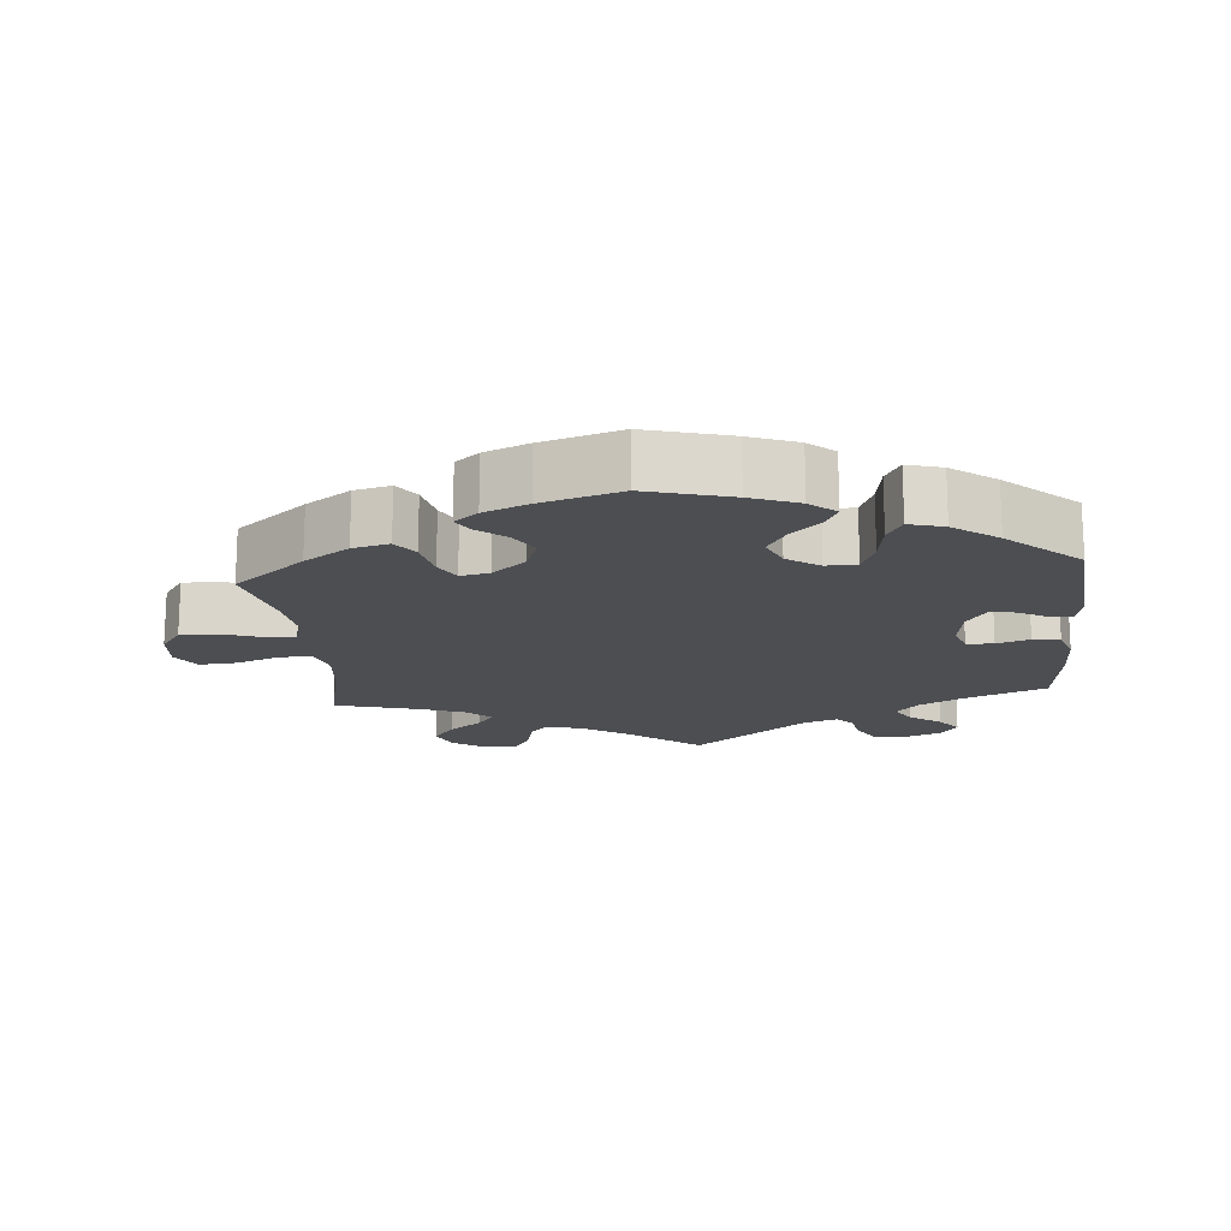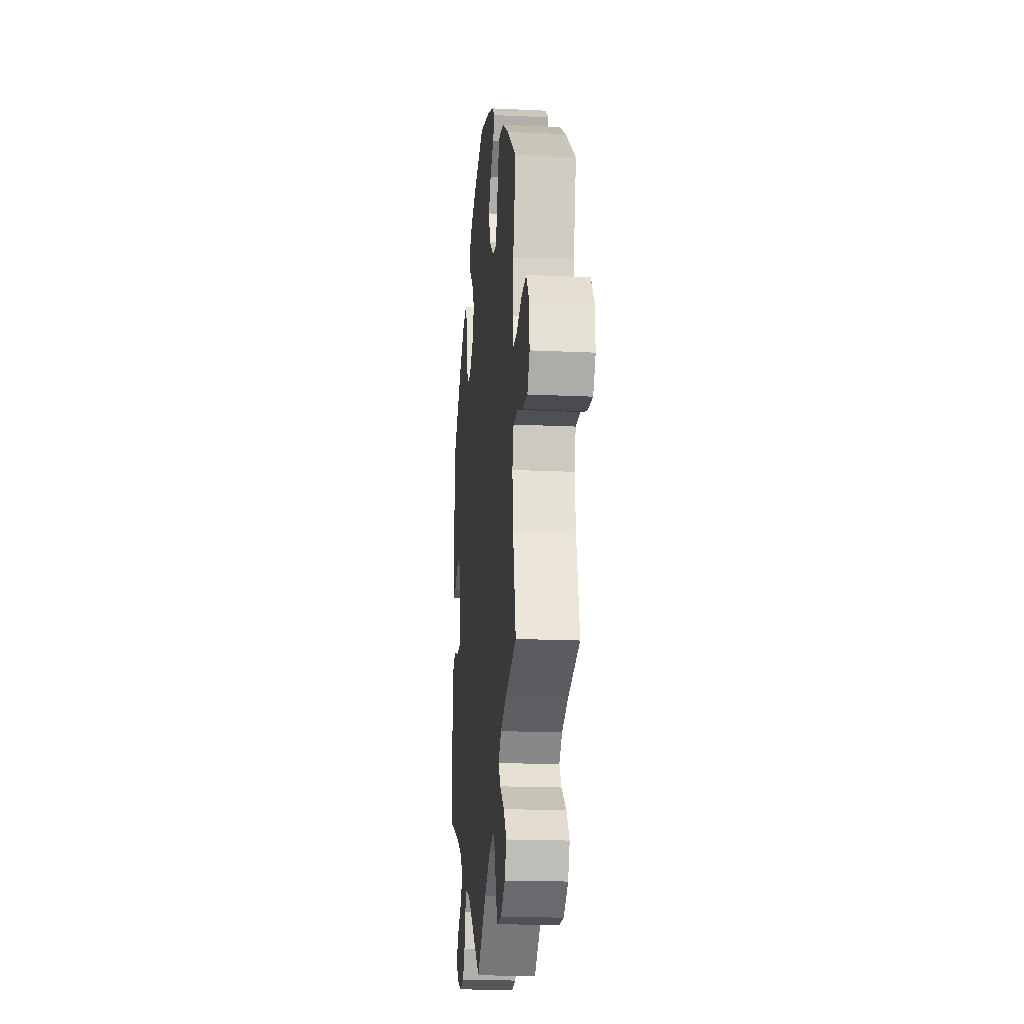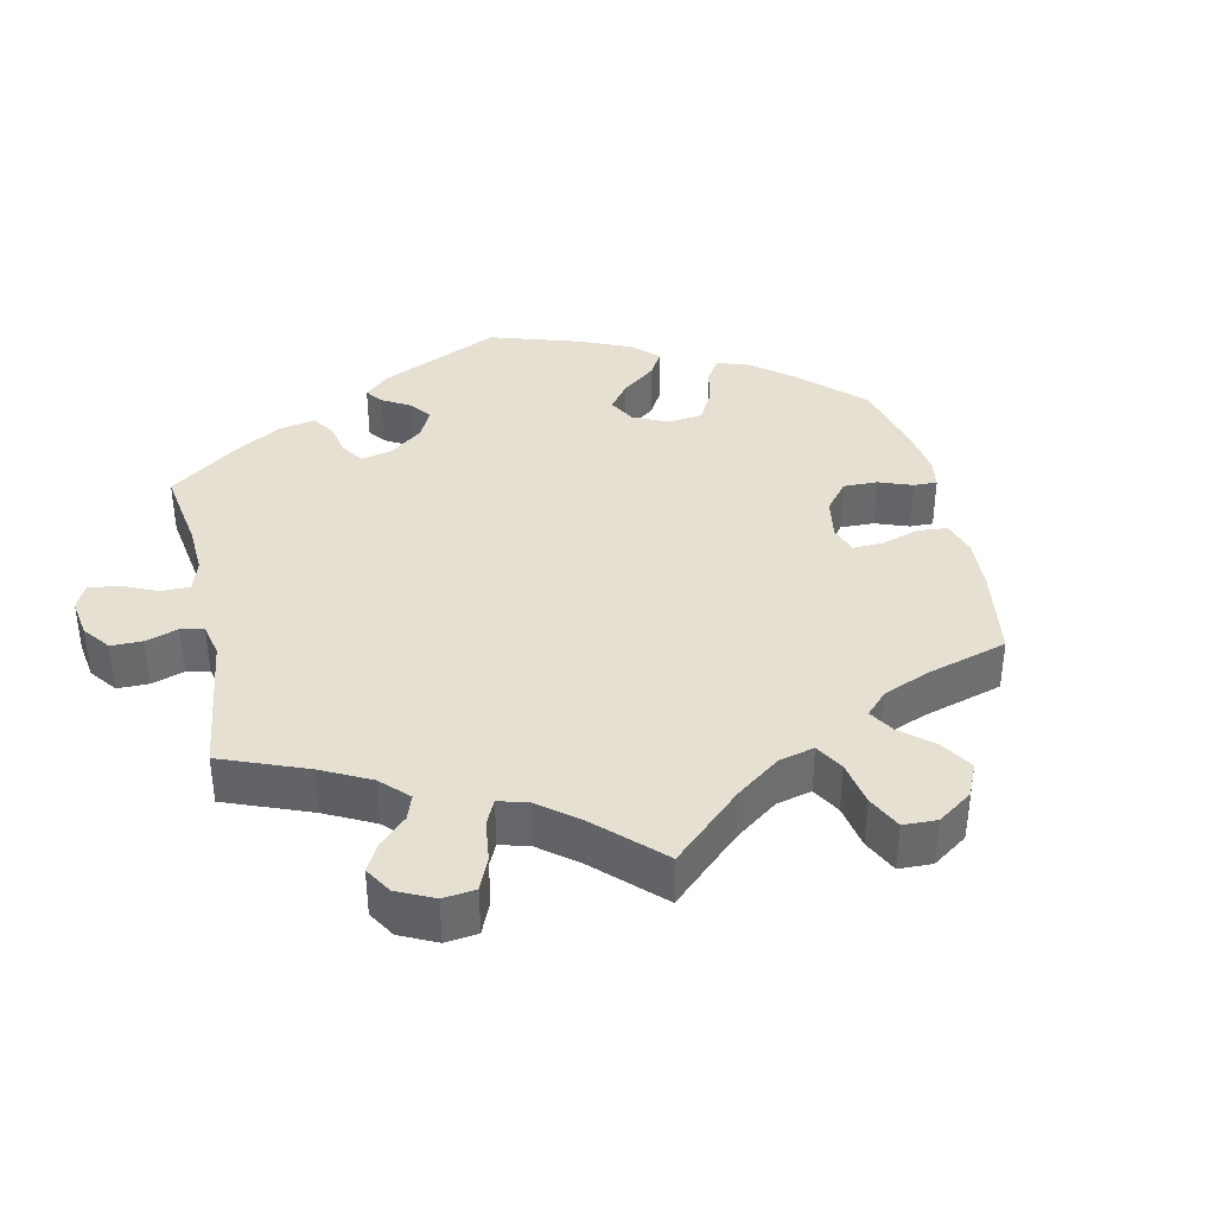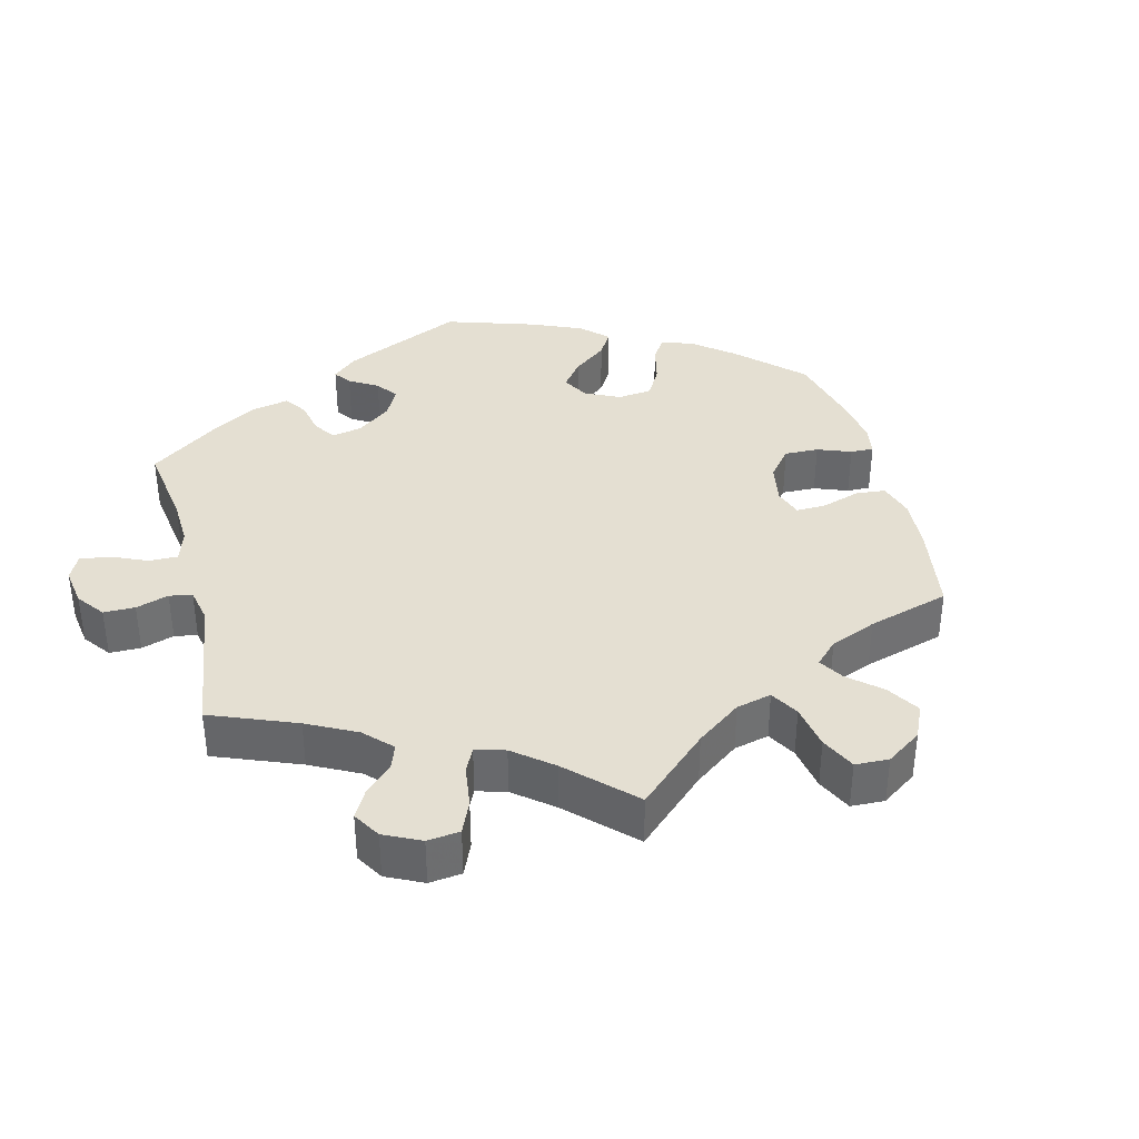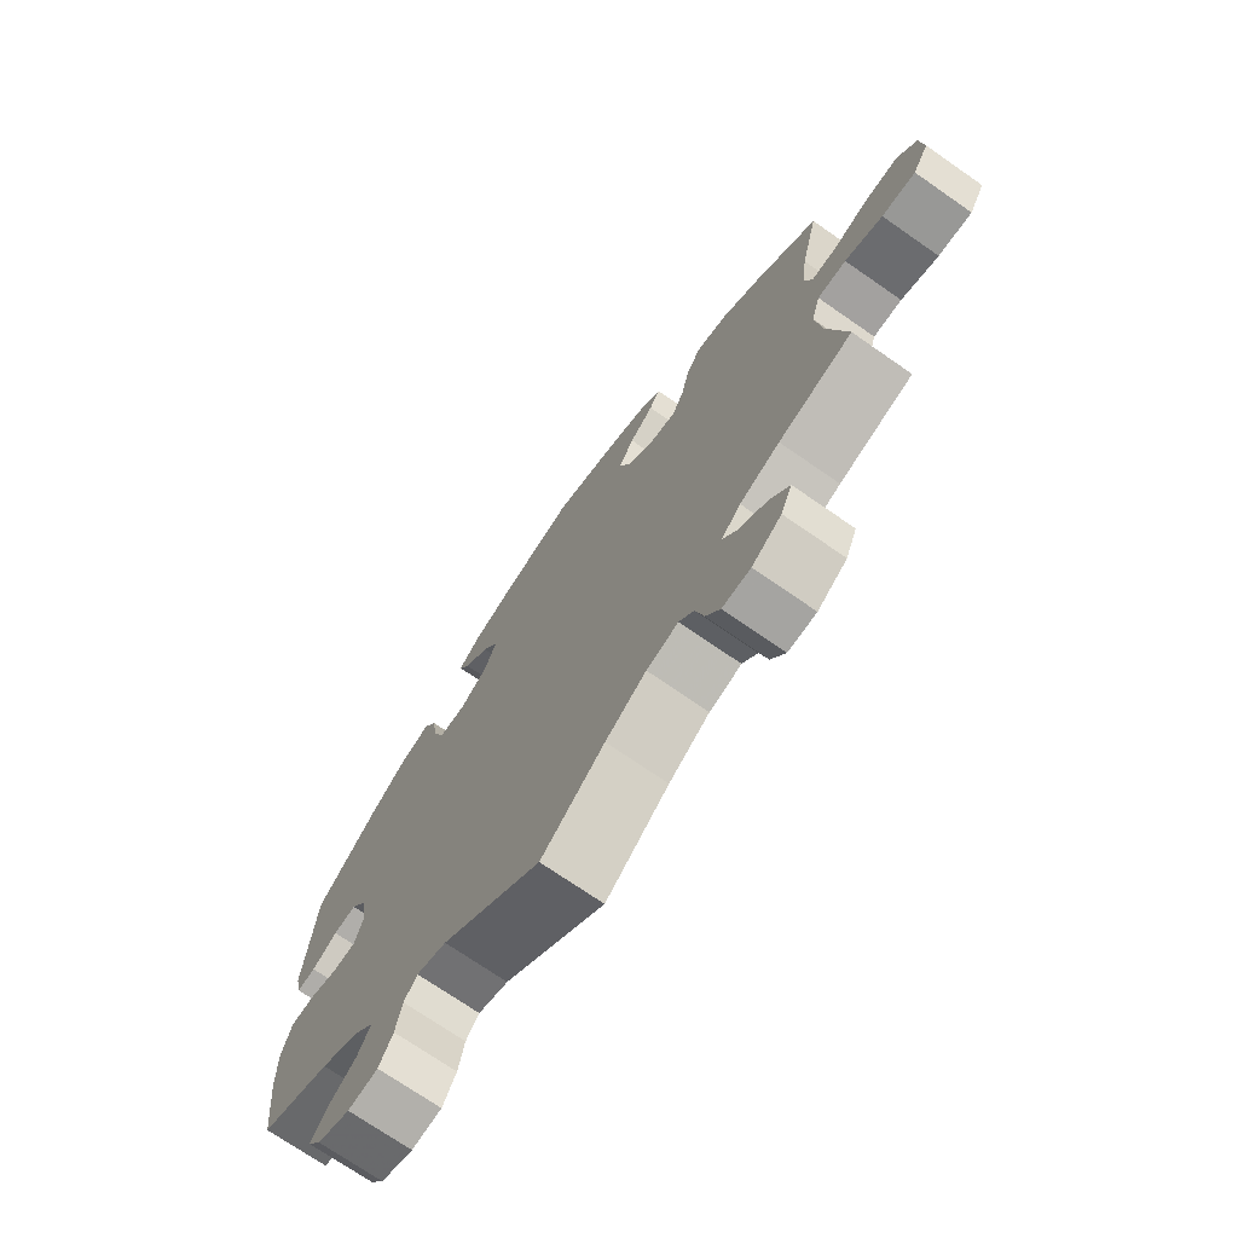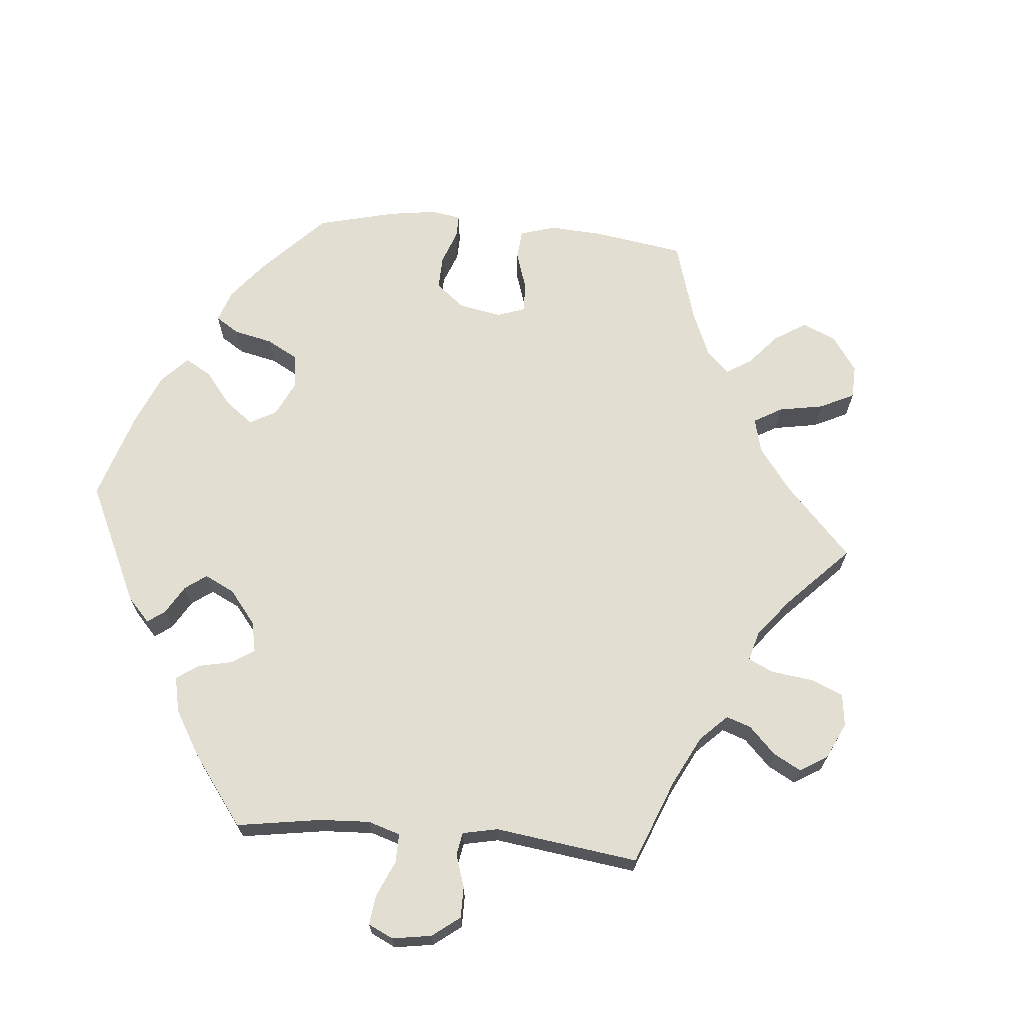
<metadata>
{"format":"obj","ext":"obj","renderer":"f3d","projection":"perspective","resolution":1024,"background":"white","views":[{"elev":-16.6,"azim":5.4,"up":"+Y"},{"elev":-18.6,"azim":-95.2,"up":"+Z"},{"elev":37.8,"azim":-132.6,"up":"+Y"},{"elev":37.1,"azim":-134.2,"up":"+Y"},{"elev":-72.3,"azim":-124.8,"up":"+Z"},{"elev":67.9,"azim":155.1,"up":"+Y"}]}
</metadata>
<code>
v 0.116 0.07 0.545
v 0.183 0.07 0.519
v 0.219 0.07 0.488
v 0.201 0.07 0.453
v 0.16 0.07 0.415
v 0.134 0.07 0.372
v 0.153 0.07 0.327
v 0.198 0.07 0.296
v 0.241 0.07 0.297
v 0.26 0.07 0.342
v 0.269 0.07 0.402
v 0.29 0.07 0.439
v 0.339 0.07 0.425
v 0.401 0.07 0.379
v 0.5 0.07 0.289
v 0.516 0.07 0.102
v 0.506 0.07 0.057
v 0.476 0.07 0.06
v 0.435 0.07 0.083
v 0.398 0.07 0.087
v 0.372 0.07 0.048
v 0.363 0.07 -0.012
v 0.377 0.07 -0.054
v 0.415 0.07 -0.056
v 0.461 0.07 -0.041
v 0.499 0.07 -0.044
v 0.515 0.07 -0.093
v 0.514 0.07 -0.167
v 0.5 0.07 -0.289
v 0.387 0.07 -0.333
v 0.325 0.07 -0.365
v 0.293 0.07 -0.4
v 0.314 0.07 -0.435
v 0.358 0.07 -0.467
v 0.384 0.07 -0.501
v 0.362 0.07 -0.533
v 0.31 0.07 -0.553
v 0.262 0.07 -0.547
v 0.24 0.07 -0.509
v 0.23 0.07 -0.462
v 0.209 0.07 -0.437
v 0.161 0.07 -0.453
v 0 0.07 -0.578
v -0.101 0.07 -0.498
v -0.166 0.07 -0.456
v -0.217 0.07 -0.443
v -0.241 0.07 -0.471
v -0.254 0.07 -0.522
v -0.277 0.07 -0.56
v -0.322 0.07 -0.559
v -0.369 0.07 -0.527
v -0.387 0.07 -0.485
v -0.357 0.07 -0.445
v -0.31 0.07 -0.409
v -0.288 0.07 -0.377
v -0.319 0.07 -0.347
v -0.383 0.07 -0.322
v -0.501 0.07 -0.289
v -0.471 0.07 -0.159
v -0.462 0.07 -0.082
v -0.476 0.07 -0.033
v -0.522 0.07 -0.033
v -0.582 0.07 -0.055
v -0.636 0.07 -0.059
v -0.661 0.07 -0.019
v -0.656 0.07 0.041
v -0.626 0.07 0.083
v -0.572 0.07 0.081
v -0.517 0.07 0.062
v -0.476 0.07 0.061
v -0.464 0.07 0.104
v -0.473 0.07 0.173
v -0.501 0.07 0.289
v -0.401 0.07 0.37
v -0.338 0.07 0.412
v -0.287 0.07 0.424
v -0.263 0.07 0.39
v -0.251 0.07 0.334
v -0.231 0.07 0.297
v -0.19 0.07 0.305
v -0.144 0.07 0.344
v -0.125 0.07 0.393
v -0.15 0.07 0.434
v -0.189 0.07 0.466
v -0.206 0.07 0.494
v -0.173 0.07 0.521
v -0.111 0.07 0.546
v -0.001 0.07 0.578
v 0.116 0 0.545
v 0.183 0 0.519
v 0.219 0 0.488
v 0.201 0 0.453
v 0.16 0 0.415
v 0.134 0 0.372
v 0.153 0 0.327
v 0.198 0 0.296
v 0.241 0 0.297
v 0.26 0 0.342
v 0.269 0 0.402
v 0.29 0 0.439
v 0.339 0 0.425
v 0.401 0 0.379
v 0.5 0 0.289
v 0.516 0 0.102
v 0.506 0 0.057
v 0.476 0 0.06
v 0.435 0 0.083
v 0.398 0 0.087
v 0.372 0 0.048
v 0.363 0 -0.012
v 0.377 0 -0.054
v 0.415 0 -0.056
v 0.461 0 -0.041
v 0.499 0 -0.044
v 0.515 0 -0.093
v 0.514 0 -0.167
v 0.5 0 -0.289
v 0.387 0 -0.333
v 0.325 0 -0.365
v 0.293 0 -0.4
v 0.314 0 -0.435
v 0.358 0 -0.467
v 0.384 0 -0.501
v 0.362 0 -0.533
v 0.31 0 -0.553
v 0.262 0 -0.547
v 0.24 0 -0.509
v 0.23 0 -0.462
v 0.209 0 -0.437
v 0.161 0 -0.453
v 0 0 -0.578
v -0.101 0 -0.498
v -0.166 0 -0.456
v -0.217 0 -0.443
v -0.241 0 -0.471
v -0.254 0 -0.522
v -0.277 0 -0.56
v -0.322 0 -0.559
v -0.369 0 -0.527
v -0.387 0 -0.485
v -0.357 0 -0.445
v -0.31 0 -0.409
v -0.288 0 -0.377
v -0.319 0 -0.347
v -0.383 0 -0.322
v -0.501 0 -0.289
v -0.471 0 -0.159
v -0.462 0 -0.082
v -0.476 0 -0.033
v -0.522 0 -0.033
v -0.582 0 -0.055
v -0.636 0 -0.059
v -0.661 0 -0.019
v -0.656 0 0.041
v -0.626 0 0.083
v -0.572 0 0.081
v -0.517 0 0.062
v -0.476 0 0.061
v -0.464 0 0.104
v -0.473 0 0.173
v -0.501 0 0.289
v -0.401 0 0.37
v -0.338 0 0.412
v -0.287 0 0.424
v -0.263 0 0.39
v -0.251 0 0.334
v -0.231 0 0.297
v -0.19 0 0.305
v -0.144 0 0.344
v -0.125 0 0.393
v -0.15 0 0.434
v -0.189 0 0.466
v -0.206 0 0.494
v -0.173 0 0.521
v -0.111 0 0.546
v -0.001 0 0.578
f 83 84 85 86
f 82 83 86 87
f 75 76 77 78
f 75 78 79
f 72 73 74 75
f 71 72 75 79
f 70 71 79 80
f 66 67 68 69
f 66 69 70
f 65 66 70
f 62 63 64 65
f 61 62 65 70
f 60 61 70 80
f 57 58 59
f 56 57 59 60
f 55 56 60 80
f 51 52 53 54
f 51 54 55
f 50 51 55
f 47 48 49 50
f 46 47 50 55
f 45 46 55 80
f 42 43 44
f 41 42 44 45
f 37 38 39 40
f 37 40 41
f 36 37 41
f 33 34 35 36
f 32 33 36 41
f 31 32 41 45
f 27 28 29 30
f 24 25 26 27
f 23 24 27 30
f 22 23 30 31
f 16 17 18 19
f 16 19 20
f 15 16 20
f 14 15 20 21
f 10 11 12 13
f 9 10 13 14
f 2 3 4 5
f 2 5 6
f 1 2 6
f 82 87 88 1
f 31 45 80 81
f 22 31 81 82
f 9 14 21 22
f 8 9 22
f 7 8 22 82
f 6 7 82
f 1 6 82
f 174 173 172 171
f 175 174 171 170
f 166 165 164 163
f 167 166 163
f 163 162 161 160
f 167 163 160 159
f 168 167 159 158
f 157 156 155 154
f 158 157 154
f 158 154 153
f 153 152 151 150
f 158 153 150 149
f 168 158 149 148
f 147 146 145
f 148 147 145 144
f 168 148 144 143
f 142 141 140 139
f 143 142 139
f 143 139 138
f 138 137 136 135
f 143 138 135 134
f 168 143 134 133
f 132 131 130
f 133 132 130 129
f 128 127 126 125
f 129 128 125
f 129 125 124
f 124 123 122 121
f 129 124 121 120
f 133 129 120 119
f 118 117 116 115
f 115 114 113 112
f 118 115 112 111
f 119 118 111 110
f 107 106 105 104
f 108 107 104
f 108 104 103
f 109 108 103 102
f 101 100 99 98
f 102 101 98 97
f 93 92 91 90
f 94 93 90
f 94 90 89
f 89 176 175 170
f 169 168 133 119
f 170 169 119 110
f 110 109 102 97
f 110 97 96
f 170 110 96 95
f 170 95 94
f 170 94 89
f 1 89 90 2
f 2 90 91 3
f 3 91 92 4
f 4 92 93 5
f 5 93 94 6
f 6 94 95 7
f 7 95 96 8
f 8 96 97 9
f 9 97 98 10
f 10 98 99 11
f 11 99 100 12
f 12 100 101 13
f 13 101 102 14
f 14 102 103 15
f 15 103 104 16
f 16 104 105 17
f 17 105 106 18
f 18 106 107 19
f 19 107 108 20
f 20 108 109 21
f 21 109 110 22
f 22 110 111 23
f 23 111 112 24
f 24 112 113 25
f 25 113 114 26
f 26 114 115 27
f 27 115 116 28
f 28 116 117 29
f 29 117 118 30
f 30 118 119 31
f 31 119 120 32
f 32 120 121 33
f 33 121 122 34
f 34 122 123 35
f 35 123 124 36
f 36 124 125 37
f 37 125 126 38
f 38 126 127 39
f 39 127 128 40
f 40 128 129 41
f 41 129 130 42
f 42 130 131 43
f 43 131 132 44
f 44 132 133 45
f 45 133 134 46
f 46 134 135 47
f 47 135 136 48
f 48 136 137 49
f 49 137 138 50
f 50 138 139 51
f 51 139 140 52
f 52 140 141 53
f 53 141 142 54
f 54 142 143 55
f 55 143 144 56
f 56 144 145 57
f 57 145 146 58
f 58 146 147 59
f 59 147 148 60
f 60 148 149 61
f 61 149 150 62
f 62 150 151 63
f 63 151 152 64
f 64 152 153 65
f 65 153 154 66
f 66 154 155 67
f 67 155 156 68
f 68 156 157 69
f 69 157 158 70
f 70 158 159 71
f 71 159 160 72
f 72 160 161 73
f 73 161 162 74
f 74 162 163 75
f 75 163 164 76
f 76 164 165 77
f 77 165 166 78
f 78 166 167 79
f 79 167 168 80
f 80 168 169 81
f 81 169 170 82
f 82 170 171 83
f 83 171 172 84
f 84 172 173 85
f 85 173 174 86
f 86 174 175 87
f 87 175 176 88
f 88 176 89 1

</code>
